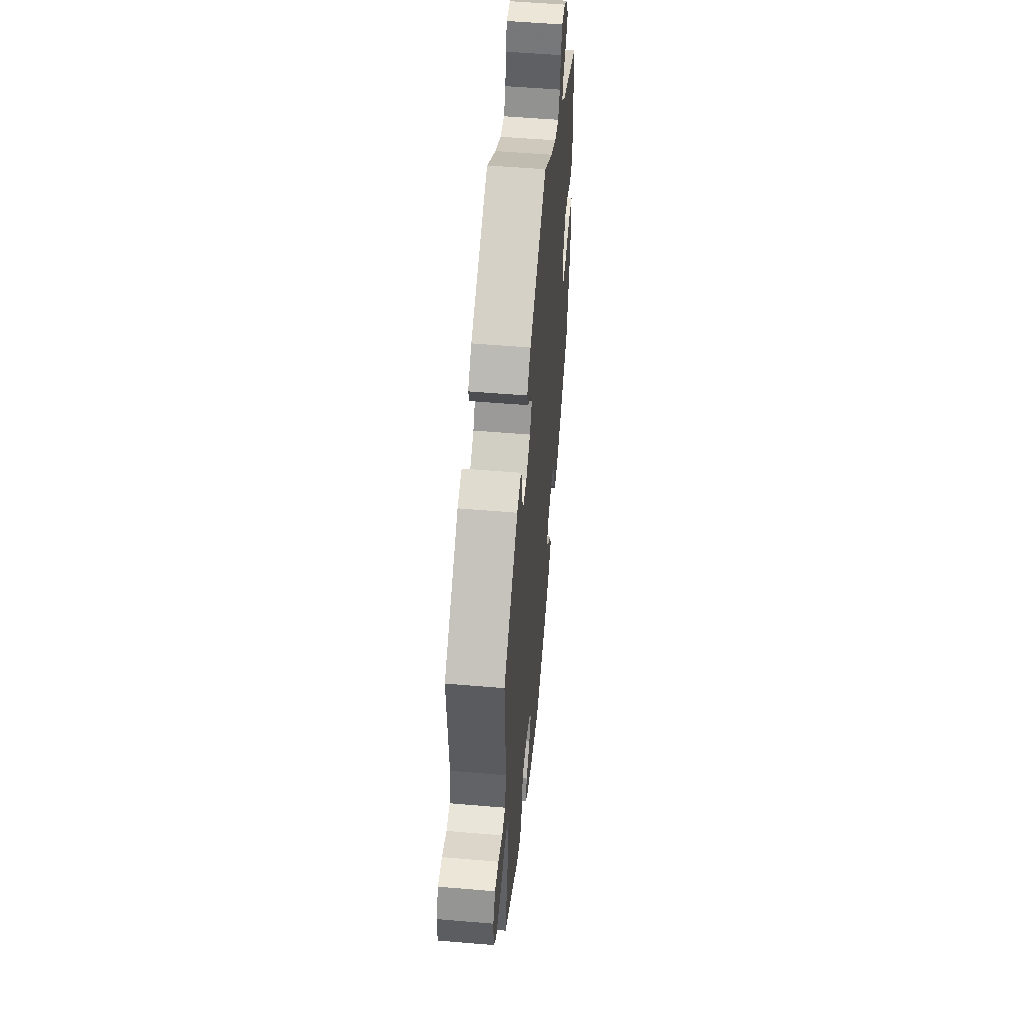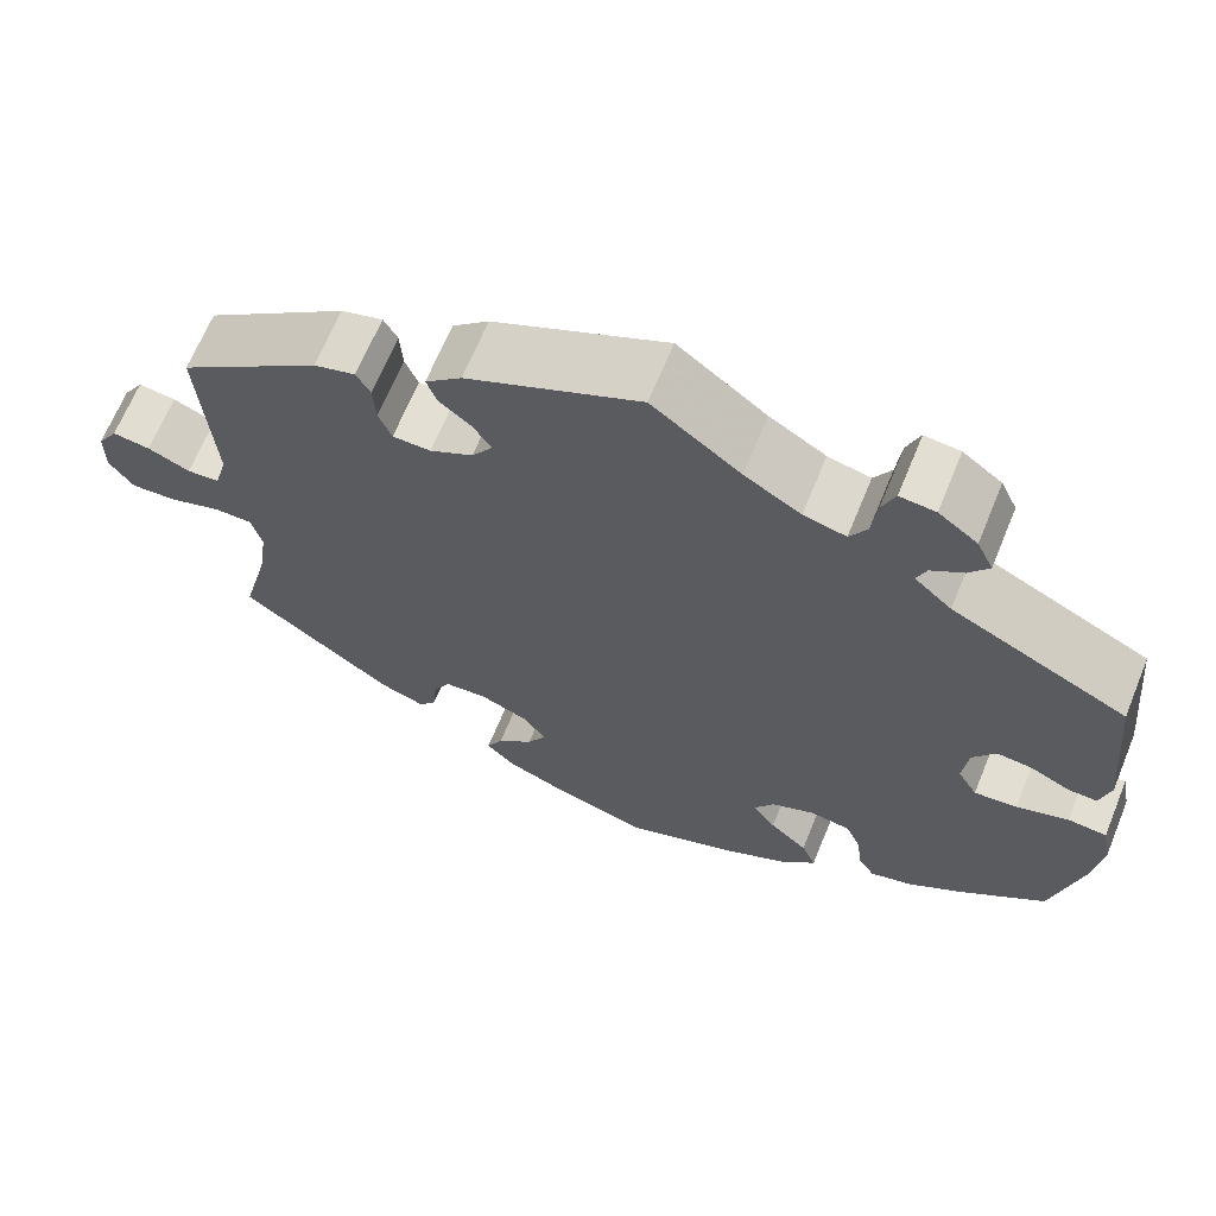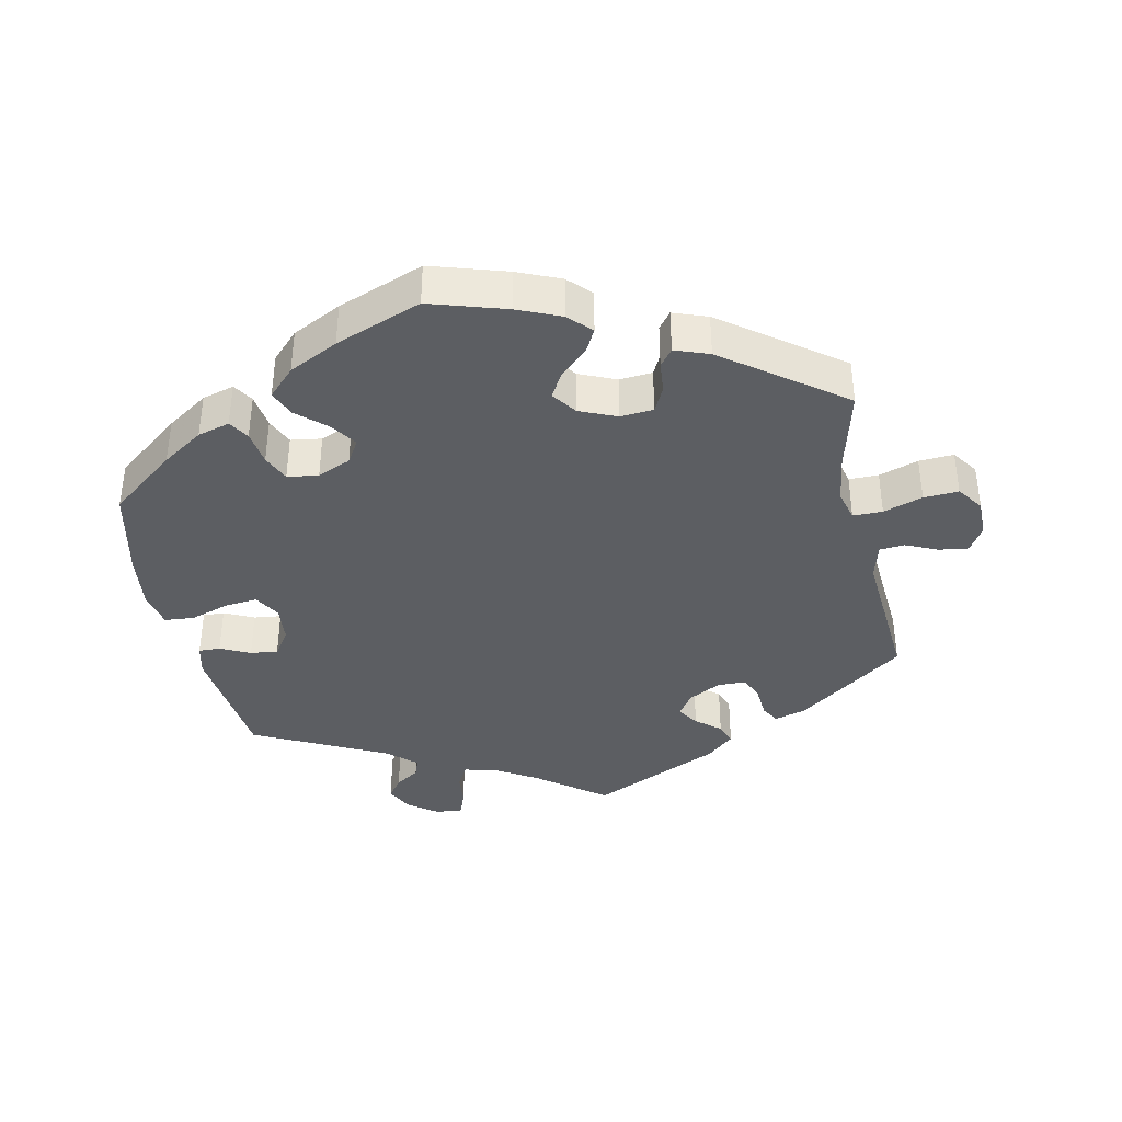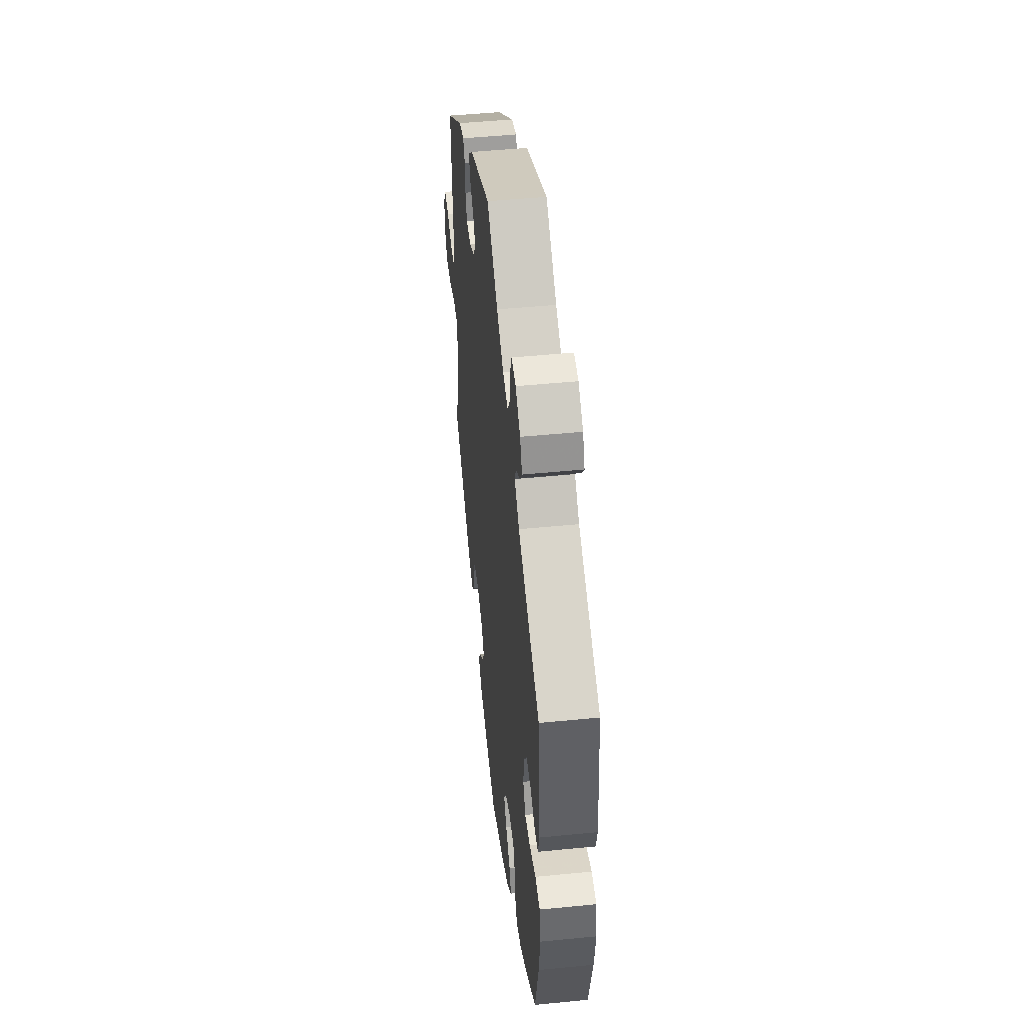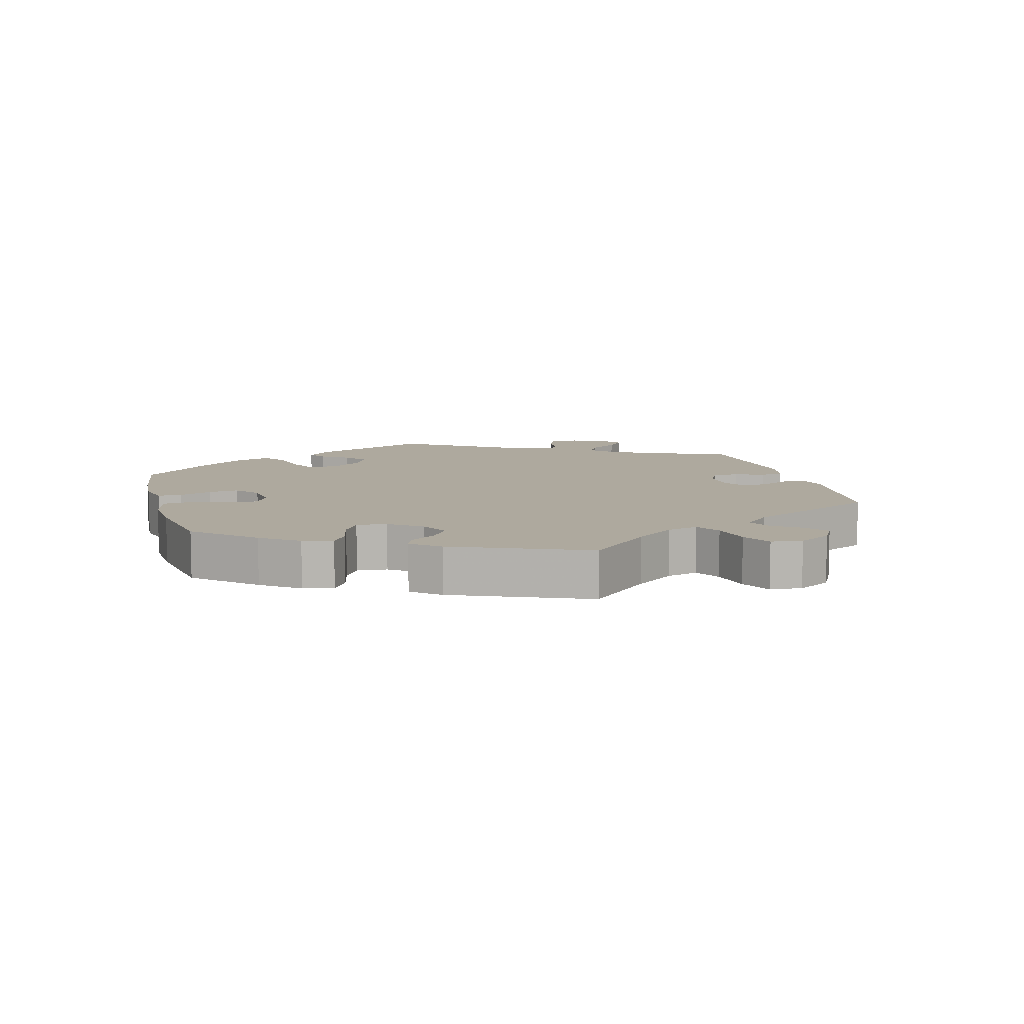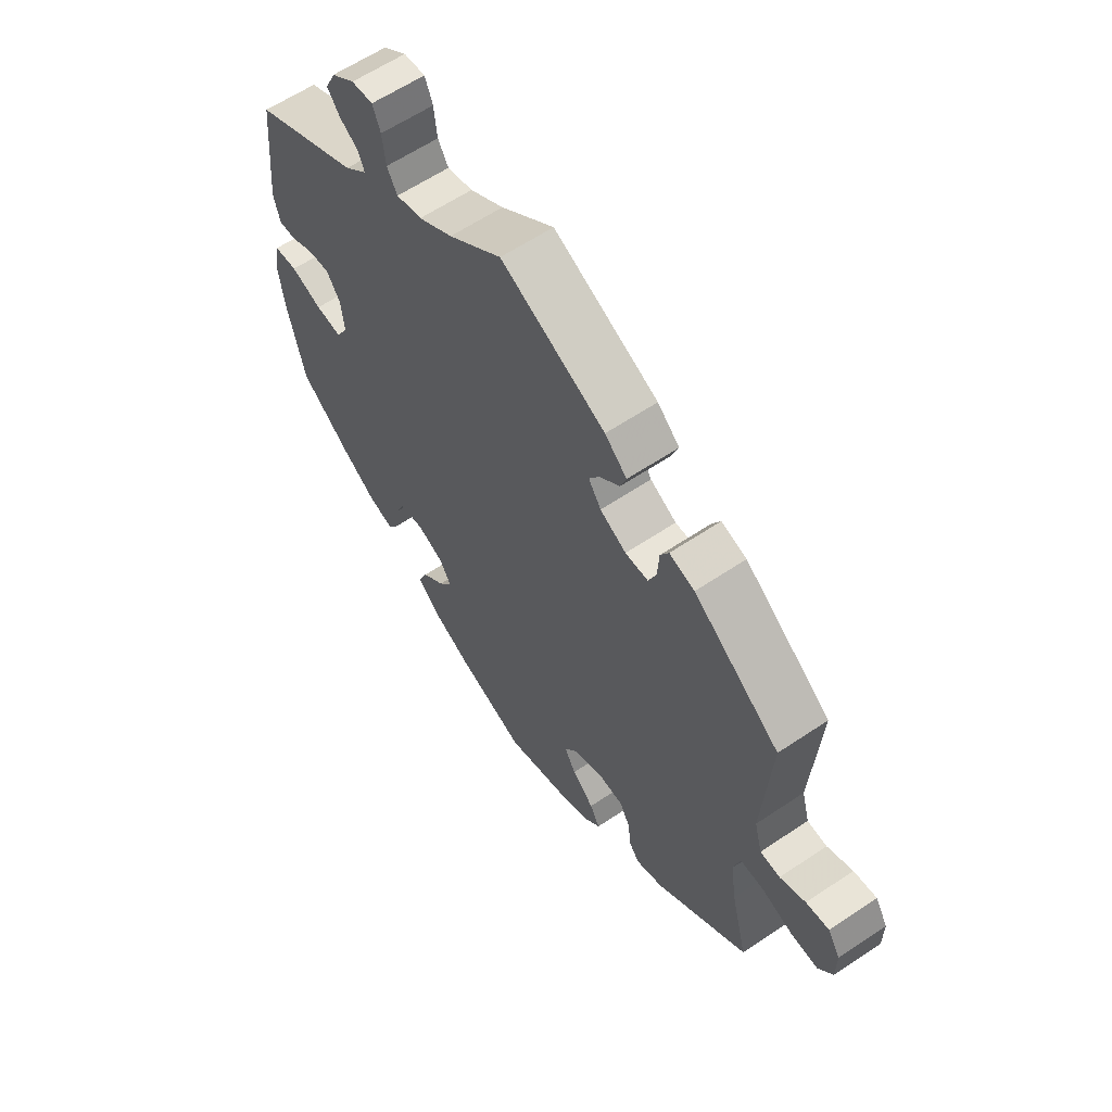
<metadata>
{"format":"obj","ext":"obj","renderer":"f3d","projection":"perspective","resolution":1024,"background":"white","views":[{"elev":53.7,"azim":-84.8,"up":"+Z"},{"elev":66.5,"azim":22.3,"up":"+Z"},{"elev":-38.0,"azim":-167.9,"up":"+Y"},{"elev":48.5,"azim":83.7,"up":"+Z"},{"elev":9.1,"azim":-135.1,"up":"+Y"},{"elev":61.2,"azim":-124.4,"up":"+Z"}]}
</metadata>
<code>
v 0.343 0.07 0.577
v -0.172 0.07 0.392
v -0.505 0.07 -0.184
v 0.436 0.07 -0.39
v 0.16 0.07 -0.37
v -0.18 0.07 -0.556
v 0.362 0.07 0.536
v -0.551 0.07 -0.06
v -0.152 0.07 -0.447
v -0.307 0.07 -0.463
v 0.467 0.07 0.085
v 0.23 0.07 -0.449
v 0.302 0.07 0.48
v 0.525 0.07 -0.023
v 0.545 0.07 0.062
v -0.13 0.07 -0.408
v 0 0.07 0.62
v -0.287 0.07 -0.437
v 0.305 0.07 -0.415
v -0.196 0.07 0.356
v 0 0.07 -0.62
v -0.157 0.07 -0.37
v 0.57 0.07 -0.168
v 0.373 0.07 -0.432
v -0.575 0.07 0.026
v -0.23 0.07 0.456
v 0.233 0.07 -0.312
v -0.668 0.07 0.054
v 0.182 0.07 -0.334
v -0.522 0.07 0.084
v -0.537 0.07 0.31
v -0.692 0.07 0.015
v -0.246 0.07 0.329
v 0.398 0.07 0.05
v -0.2 0.07 0.527
v -0.506 0.07 -0.06
v 0.392 0.07 -0.008
v 0.167 0.07 0.501
v 0.557 0.07 0.11
v 0.512 0.07 0.063
v -0.213 0.07 -0.522
v -0.359 0.07 -0.444
v 0.334 0.07 0.412
v 0.298 0.07 -0.361
v 0.242 0.07 0.577
v 0.57 0.07 -0.027
v -0.193 0.07 0.425
v -0.213 0.07 -0.346
v -0.115 0.07 -0.584
v 0.247 0.07 -0.49
v 0.465 0.07 -0.043
v -0.537 0.07 -0.31
v -0.692 0.07 -0.043
v 0.537 0.07 -0.31
v 0.537 0.07 0.31
v 0.131 0.07 -0.57
v 0.257 0.07 0.615
v 0.102 0.07 0.541
v -0.308 0.07 0.417
v 0.339 0.07 0.505
v -0.537 0.07 0.029
v -0.624 0.07 0.048
v 0.186 0.07 -0.409
v 0.415 0.07 -0.048
v 0.206 0.07 -0.532
v -0.664 0.07 -0.083
v 0.298 0.07 0.611
v 0.236 0.07 0.523
v 0.324 0.07 -0.446
v -0.611 0.07 -0.08
v 0.28 0.07 -0.319
v -0.29 0.07 0.33
v -0.494 0.07 -0.108
v -0.372 0.07 0.432
v 0.216 0.07 0.489
v -0.263 0.07 -0.35
v -0.305 0.07 0.368
v -0.242 0.07 0.489
v 0.581 0.07 -0.083
v -0.282 0.07 -0.388
v -0.324 0.07 0.446
v -0.194 0.07 -0.486
v 0.291 0.07 0.451
v 0.425 0.07 0.09
v 0.343 -0 0.577
v -0.172 -0 0.392
v -0.505 -0 -0.184
v 0.436 -0 -0.39
v 0.16 -0 -0.37
v -0.18 -0 -0.556
v 0.362 -0 0.536
v -0.551 -0 -0.06
v -0.152 -0 -0.447
v -0.307 -0 -0.463
v 0.467 -0 0.085
v 0.23 -0 -0.449
v 0.302 -0 0.48
v 0.525 -0 -0.023
v 0.545 -0 0.062
v -0.13 -0 -0.408
v 0 -0 0.62
v -0.287 -0 -0.437
v 0.305 -0 -0.415
v -0.196 -0 0.356
v 0 -0 -0.62
v -0.157 -0 -0.37
v 0.57 -0 -0.168
v 0.373 -0 -0.432
v -0.575 -0 0.026
v -0.23 -0 0.456
v 0.233 -0 -0.312
v -0.668 -0 0.054
v 0.182 -0 -0.334
v -0.522 -0 0.084
v -0.537 -0 0.31
v -0.692 -0 0.015
v -0.246 -0 0.329
v 0.398 -0 0.05
v -0.2 -0 0.527
v -0.506 -0 -0.06
v 0.392 -0 -0.008
v 0.167 -0 0.501
v 0.557 -0 0.11
v 0.512 -0 0.063
v -0.213 -0 -0.522
v -0.359 -0 -0.444
v 0.334 -0 0.412
v 0.298 -0 -0.361
v 0.242 -0 0.577
v 0.57 -0 -0.027
v -0.193 -0 0.425
v -0.213 -0 -0.346
v -0.115 -0 -0.584
v 0.247 -0 -0.49
v 0.465 -0 -0.043
v -0.537 -0 -0.31
v -0.692 -0 -0.043
v 0.537 -0 -0.31
v 0.537 -0 0.31
v 0.131 -0 -0.57
v 0.257 -0 0.615
v 0.102 -0 0.541
v -0.308 -0 0.417
v 0.339 -0 0.505
v -0.537 -0 0.029
v -0.624 -0 0.048
v 0.186 -0 -0.409
v 0.415 -0 -0.048
v 0.206 -0 -0.532
v -0.664 -0 -0.083
v 0.298 -0 0.611
v 0.236 -0 0.523
v 0.324 -0 -0.446
v -0.611 -0 -0.08
v 0.28 -0 -0.319
v -0.29 -0 0.33
v -0.494 -0 -0.108
v -0.372 -0 0.432
v 0.216 -0 0.489
v -0.263 -0 -0.35
v -0.305 -0 0.368
v -0.242 -0 0.489
v 0.581 -0 -0.083
v -0.282 -0 -0.388
v -0.324 -0 0.446
v -0.194 -0 -0.486
v 0.291 -0 0.451
v 0.425 -0 0.09
f 35 17 58
f 47 26 78 35
f 2 47 35 58
f 20 2 58 38
f 33 20 38 75
f 74 81 59 77
f 30 31 74 77
f 61 30 77 72
f 32 28 62 25
f 32 25 61
f 53 32 61
f 8 70 66 53
f 36 8 53 61
f 10 42 52 3
f 80 18 10 3
f 76 80 3 73
f 48 76 73 36
f 6 41 82 9
f 6 9 16
f 49 6 16
f 21 49 16
f 56 21 16
f 65 56 16 22
f 63 12 50 65
f 5 63 65 22
f 24 69 19 44
f 24 44 71
f 4 24 71
f 54 4 71
f 23 54 71 27
f 51 14 46 79
f 64 51 79 23
f 39 15 40 11
f 43 55 39 11
f 83 43 11 84
f 1 7 60 13
f 57 67 1 13
f 68 45 57 13
f 75 68 13 83
f 33 75 83 84
f 29 5 22 48
f 27 29 48 36
f 64 23 27 36
f 37 64 36 61
f 72 33 84 34
f 34 37 61 72
f 142 101 119
f 119 162 110 131
f 142 119 131 86
f 122 142 86 104
f 159 122 104 117
f 161 143 165 158
f 161 158 115 114
f 156 161 114 145
f 109 146 112 116
f 145 109 116
f 145 116 137
f 137 150 154 92
f 145 137 92 120
f 87 136 126 94
f 87 94 102 164
f 157 87 164 160
f 120 157 160 132
f 93 166 125 90
f 100 93 90
f 100 90 133
f 100 133 105
f 100 105 140
f 106 100 140 149
f 149 134 96 147
f 106 149 147 89
f 128 103 153 108
f 155 128 108
f 155 108 88
f 155 88 138
f 111 155 138 107
f 163 130 98 135
f 107 163 135 148
f 95 124 99 123
f 95 123 139 127
f 168 95 127 167
f 97 144 91 85
f 97 85 151 141
f 97 141 129 152
f 167 97 152 159
f 168 167 159 117
f 132 106 89 113
f 120 132 113 111
f 120 111 107 148
f 145 120 148 121
f 118 168 117 156
f 156 145 121 118
f 58 142 122 38
f 38 122 159 75
f 75 159 152 68
f 68 152 129 45
f 45 129 141 57
f 57 141 151 67
f 67 151 85 1
f 1 85 91 7
f 7 91 144 60
f 60 144 97 13
f 13 97 167 83
f 83 167 127 43
f 43 127 139 55
f 55 139 123 39
f 39 123 99 15
f 15 99 124 40
f 40 124 95 11
f 11 95 168 84
f 84 168 118 34
f 34 118 121 37
f 37 121 148 64
f 64 148 135 51
f 51 135 98 14
f 14 98 130 46
f 46 130 163 79
f 79 163 107 23
f 23 107 138 54
f 54 138 88 4
f 4 88 108 24
f 24 108 153 69
f 69 153 103 19
f 19 103 128 44
f 44 128 155 71
f 71 155 111 27
f 27 111 113 29
f 29 113 89 5
f 5 89 147 63
f 63 147 96 12
f 12 96 134 50
f 50 134 149 65
f 65 149 140 56
f 56 140 105 21
f 21 105 133 49
f 49 133 90 6
f 6 90 125 41
f 41 125 166 82
f 82 166 93 9
f 9 93 100 16
f 16 100 106 22
f 22 106 132 48
f 48 132 160 76
f 76 160 164 80
f 80 164 102 18
f 18 102 94 10
f 10 94 126 42
f 42 126 136 52
f 52 136 87 3
f 3 87 157 73
f 73 157 120 36
f 36 120 92 8
f 8 92 154 70
f 70 154 150 66
f 66 150 137 53
f 53 137 116 32
f 32 116 112 28
f 28 112 146 62
f 62 146 109 25
f 25 109 145 61
f 61 145 114 30
f 30 114 115 31
f 31 115 158 74
f 74 158 165 81
f 81 165 143 59
f 59 143 161 77
f 77 161 156 72
f 72 156 117 33
f 33 117 104 20
f 20 104 86 2
f 2 86 131 47
f 47 131 110 26
f 26 110 162 78
f 78 162 119 35
f 35 119 101 17
f 17 101 142 58

</code>
